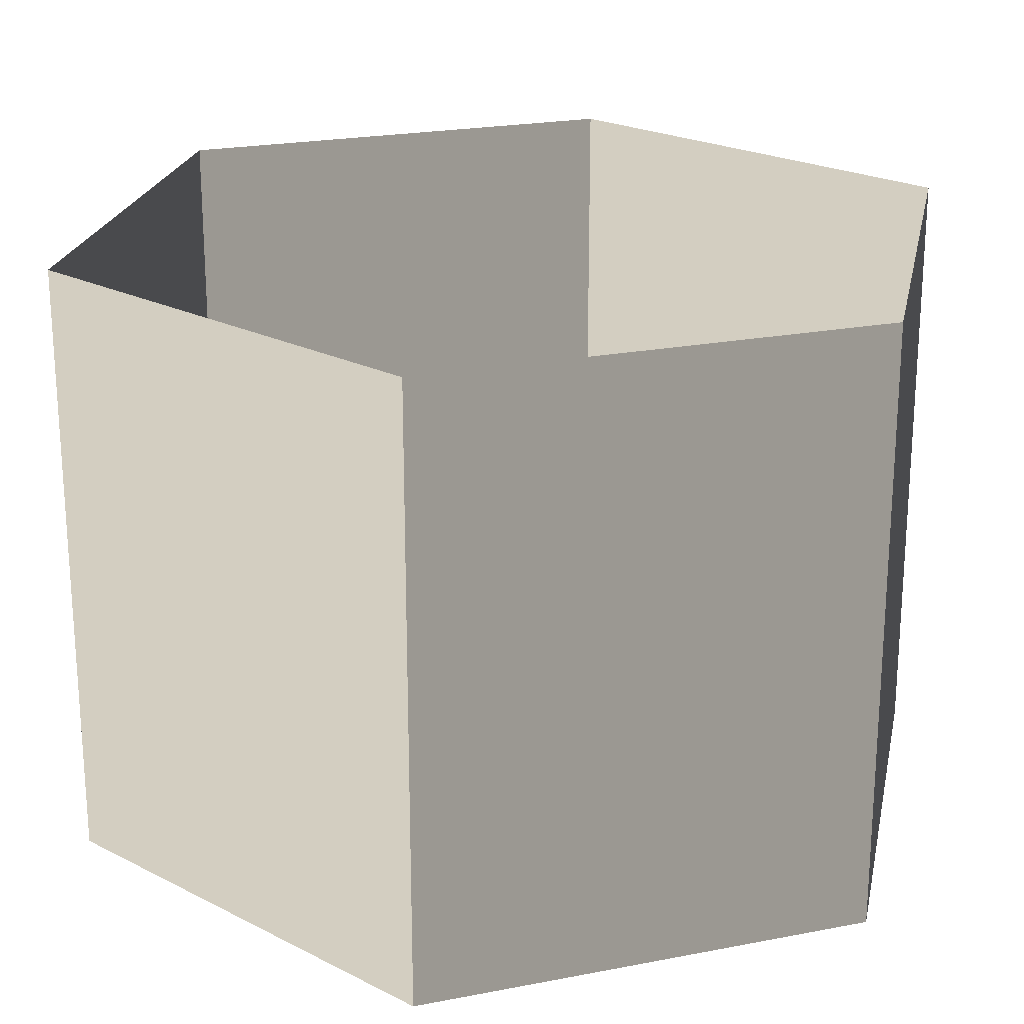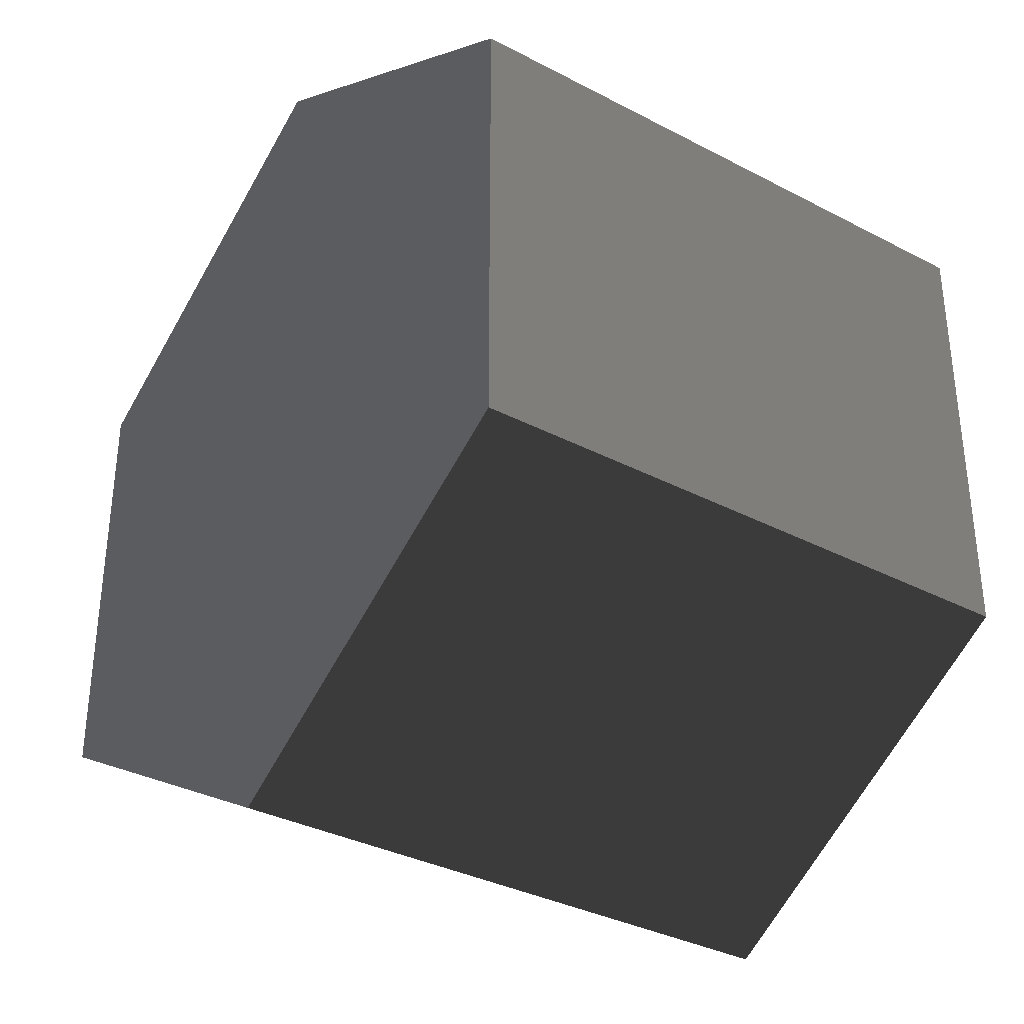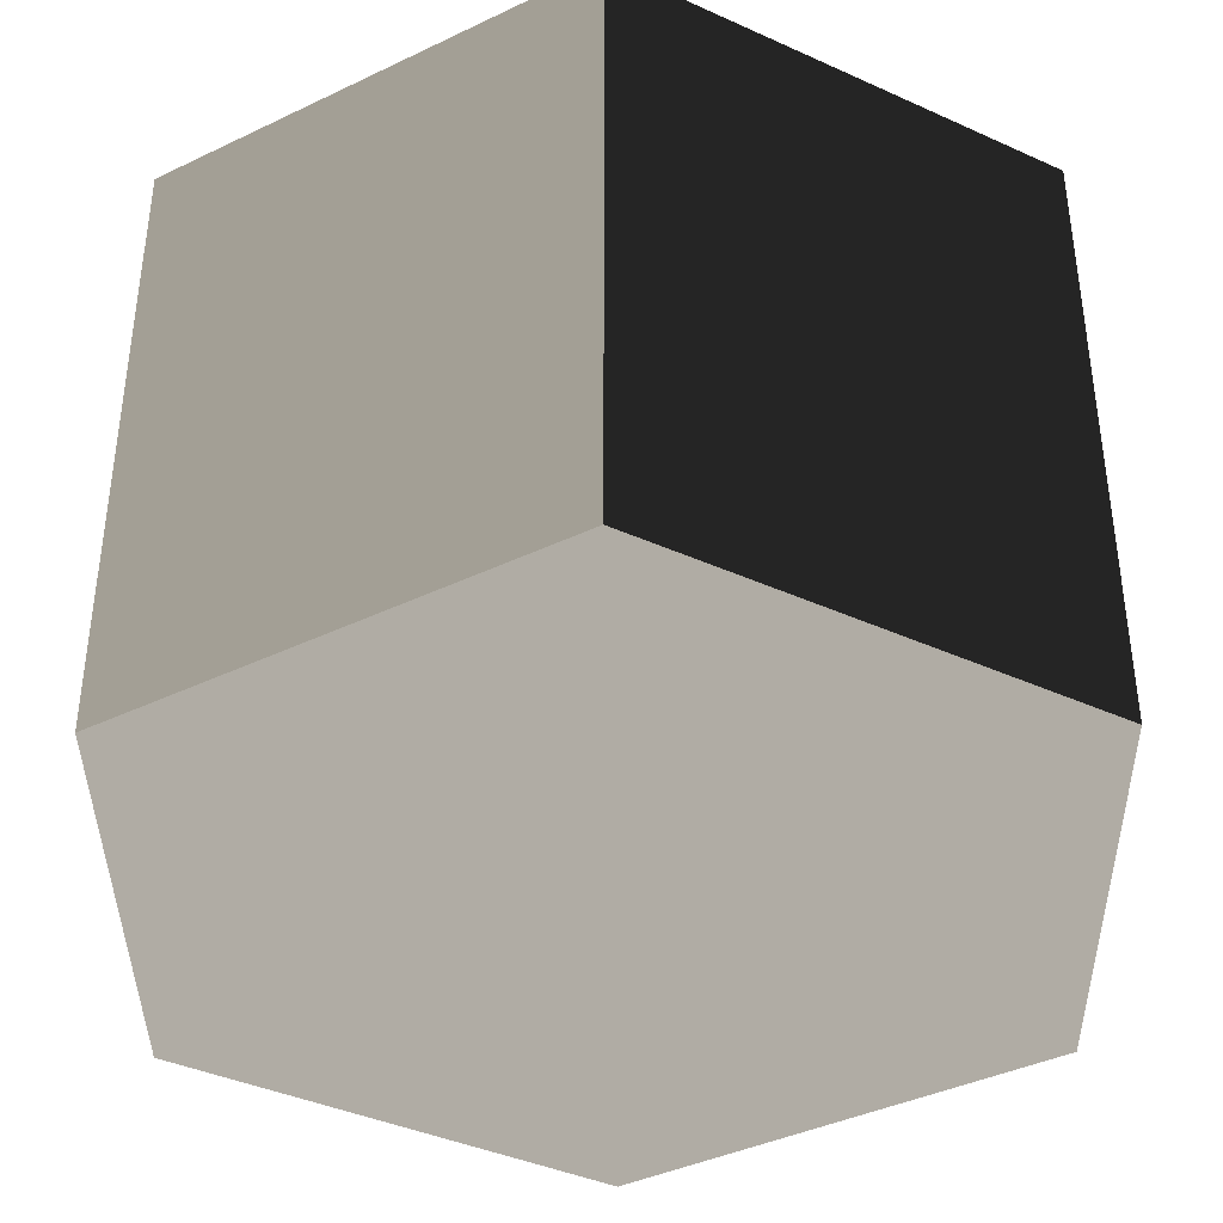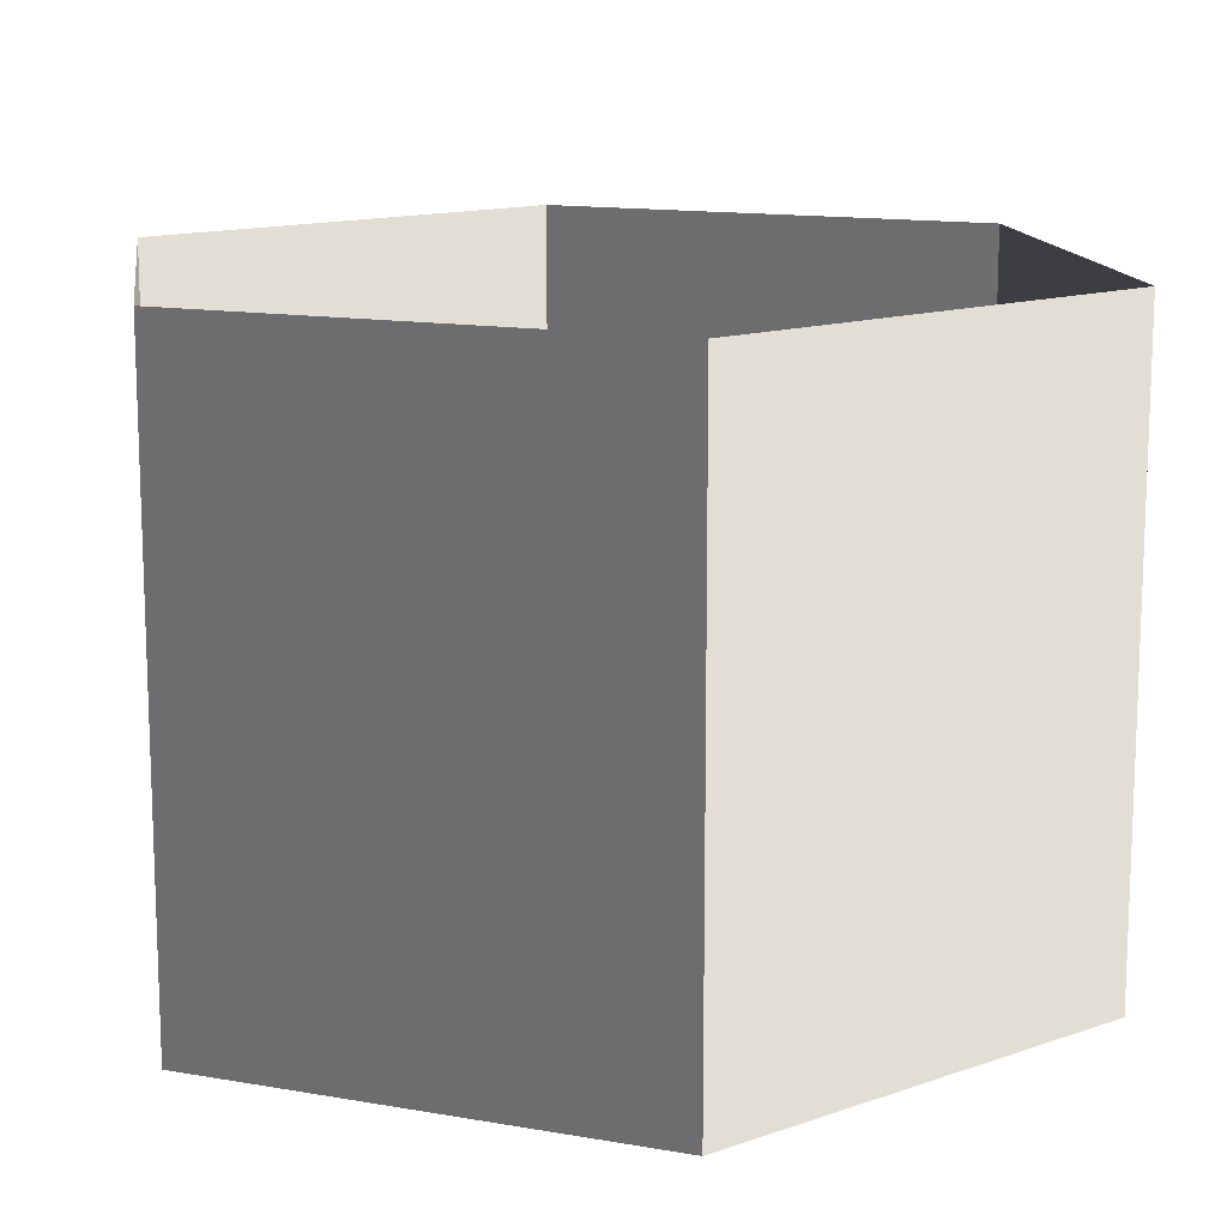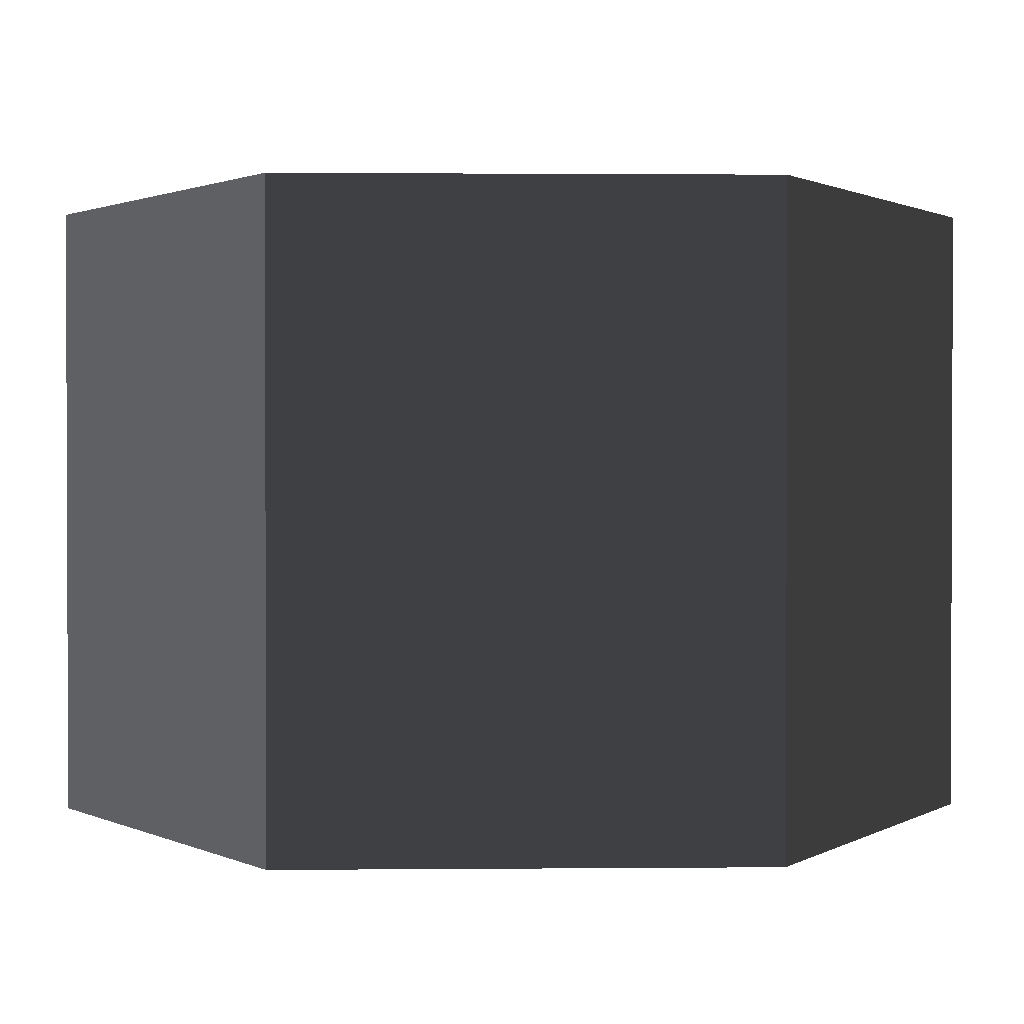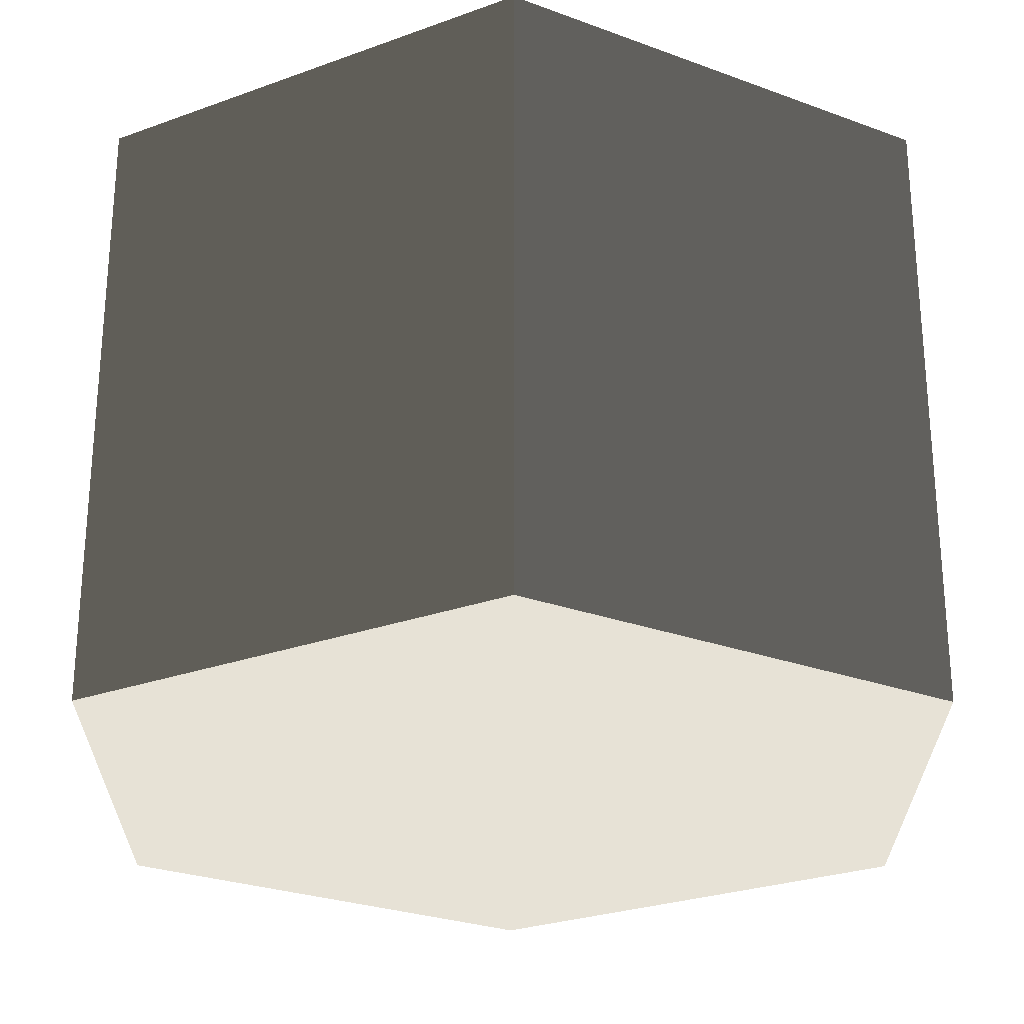
<metadata>
{"format":"obj","ext":"obj","renderer":"f3d","projection":"perspective","resolution":1024,"background":"white","views":[{"elev":22.4,"azim":11.4,"up":"+Z"},{"elev":-34.3,"azim":-125.2,"up":"+Y"},{"elev":-39.9,"azim":-59.3,"up":"+Z"},{"elev":13.5,"azim":-128.3,"up":"+Z"},{"elev":1.3,"azim":148.1,"up":"+Z"},{"elev":-26.6,"azim":-0.2,"up":"+Z"}]}
</metadata>
<code>
v -0.0001046 12 -12
v 10.39 6 -12
v 10.39 6 3.994
v -0.0001081 12 3.994
v 10.39 6 -12
v 10.39 -6 -12
v 10.39 -6 3.994
v 10.39 6 3.994
v 10.39 -6 -12
v 4.883e-05 -12 -12
v 4.535e-05 -12 3.994
v 10.39 -6 3.994
v 4.883e-05 -12 -12
v -10.39 -6 -12
v -10.39 -6 3.994
v 4.535e-05 -12 3.994
v -10.39 -6 -12
v -10.39 6 -12
v -10.39 6 3.994
v -10.39 -6 3.994
v -10.39 6 -12
v -0.0001046 12 -12
v -0.0001081 12 3.994
v -10.39 6 3.994
v 4.883e-05 -12 -12
v 10.39 -6 -12
v 10.39 6 -12
v -0.0001046 12 -12
v -10.39 -6 -12
v -10.39 6 -12
g Cylinder_329_2242_185
f 1 3 2
f 1 4 3
f 5 7 6
f 5 8 7
f 9 11 10
f 9 12 11
f 13 15 14
f 13 16 15
f 17 19 18
f 17 20 19
f 21 23 22
f 21 24 23
f 25 27 26
f 27 25 28
f 28 25 29
f 28 29 30

</code>
